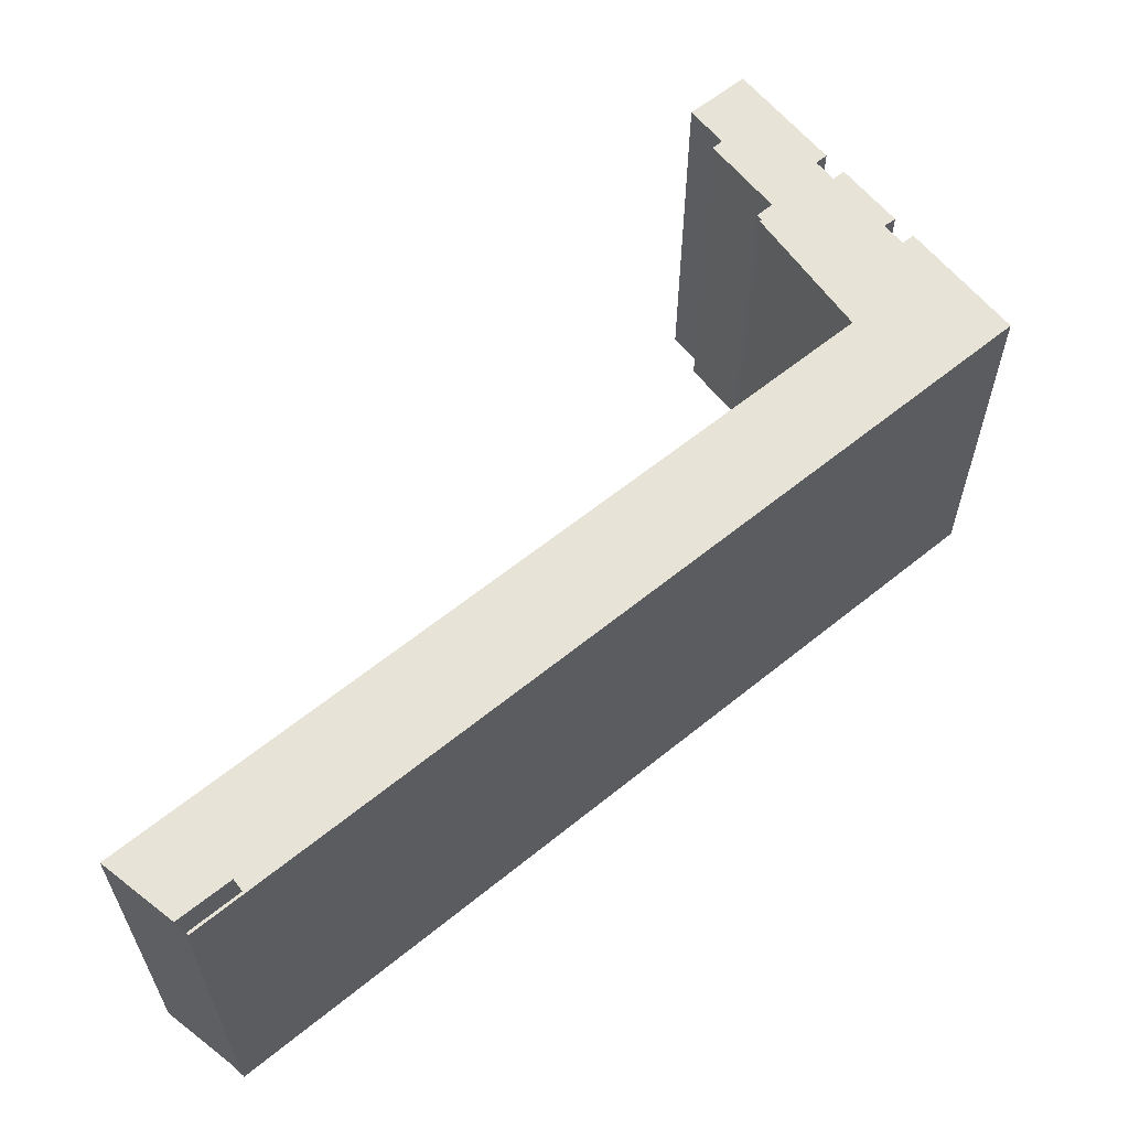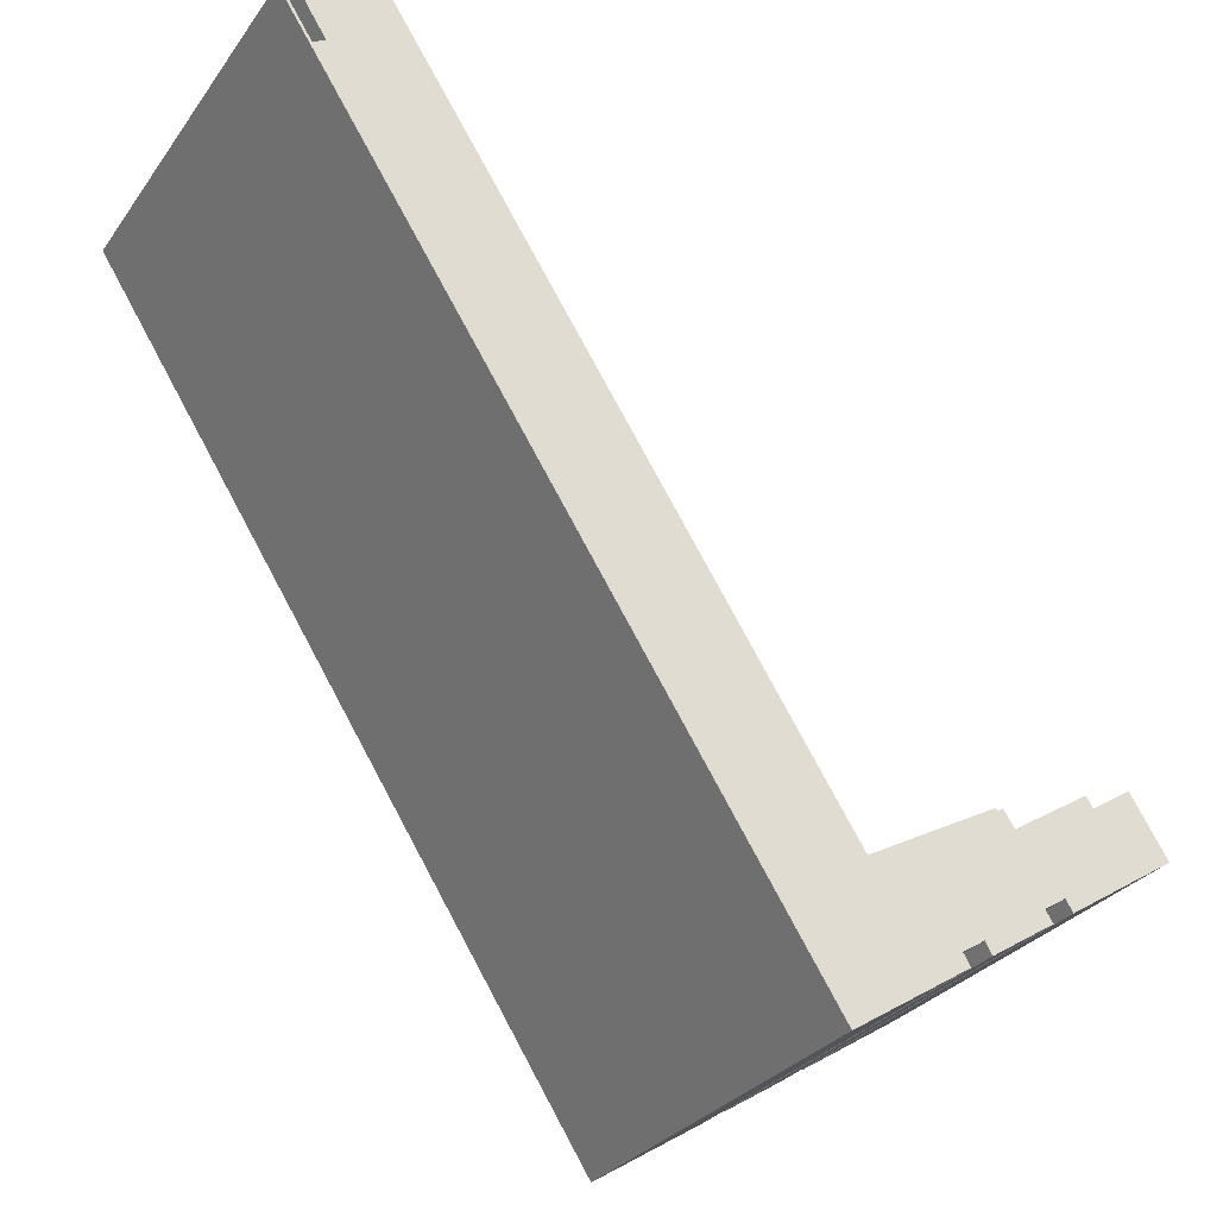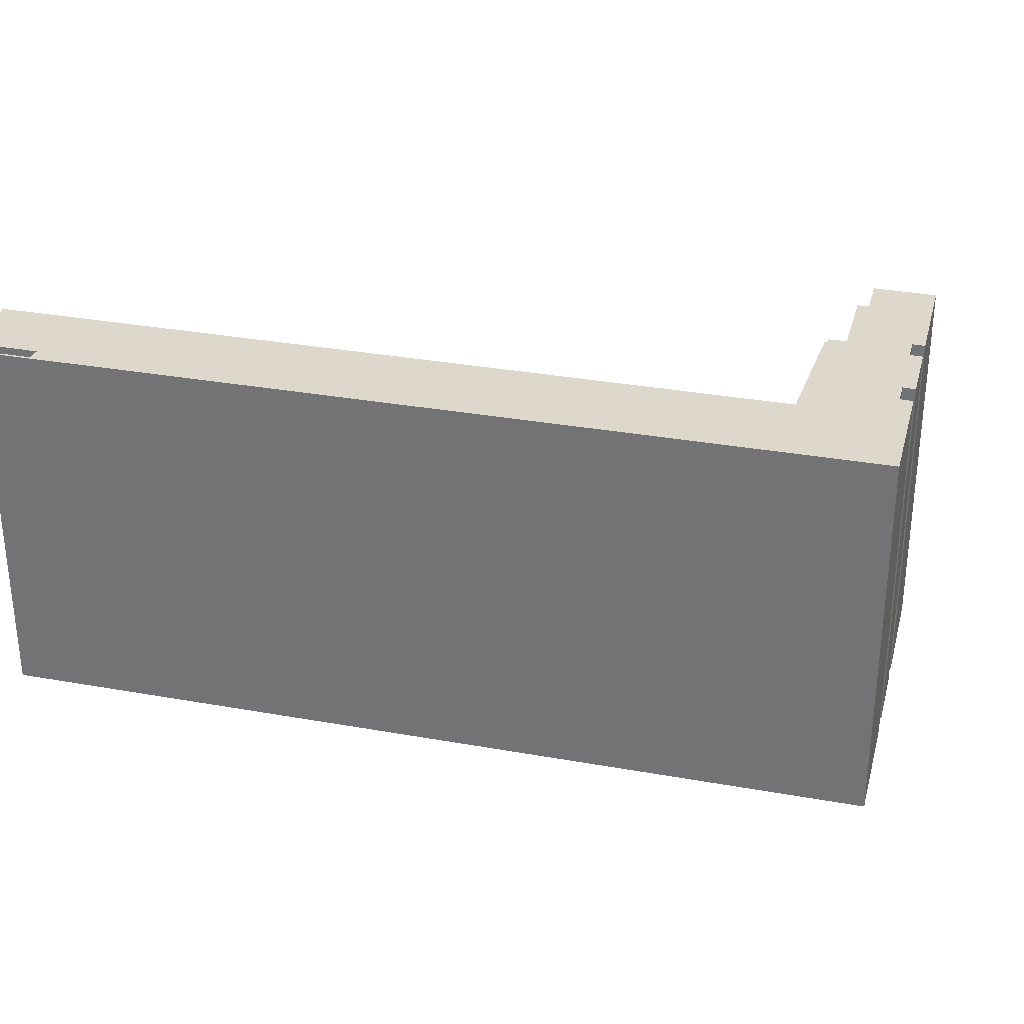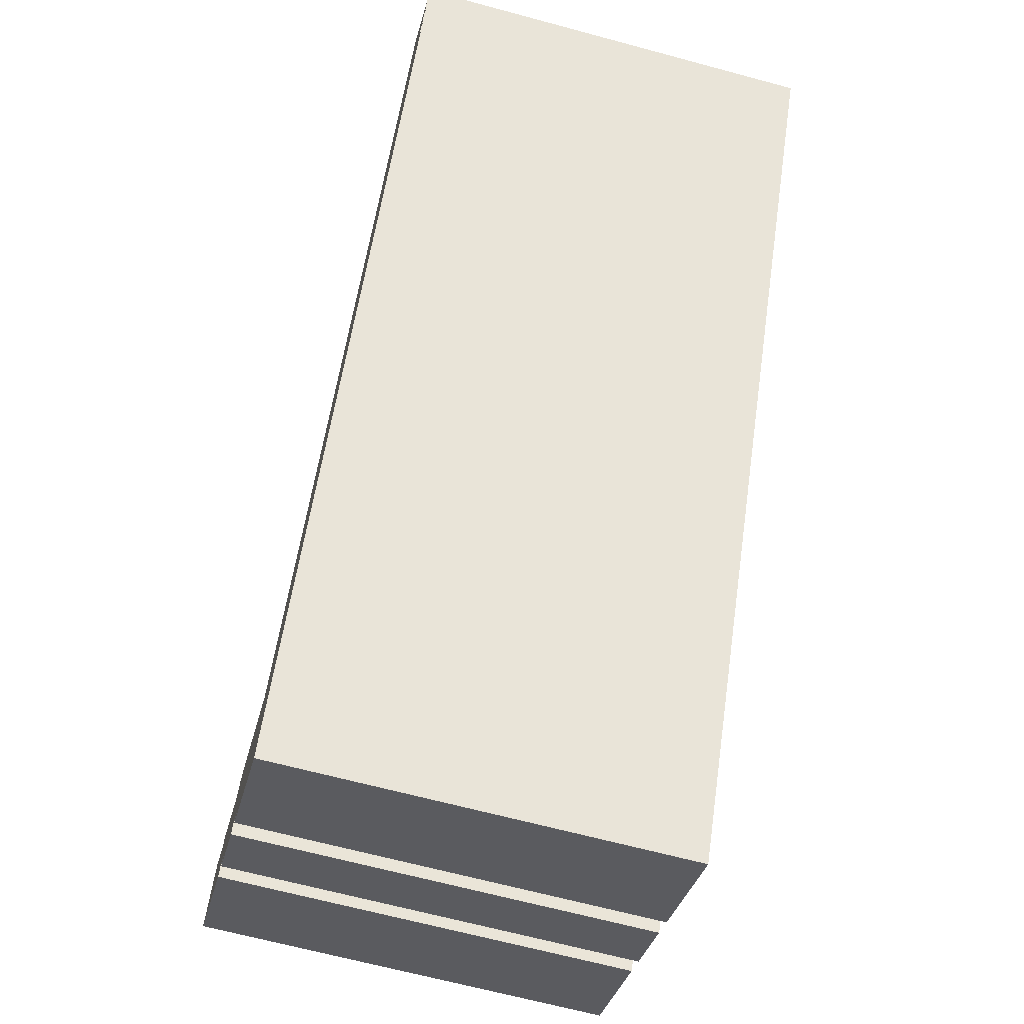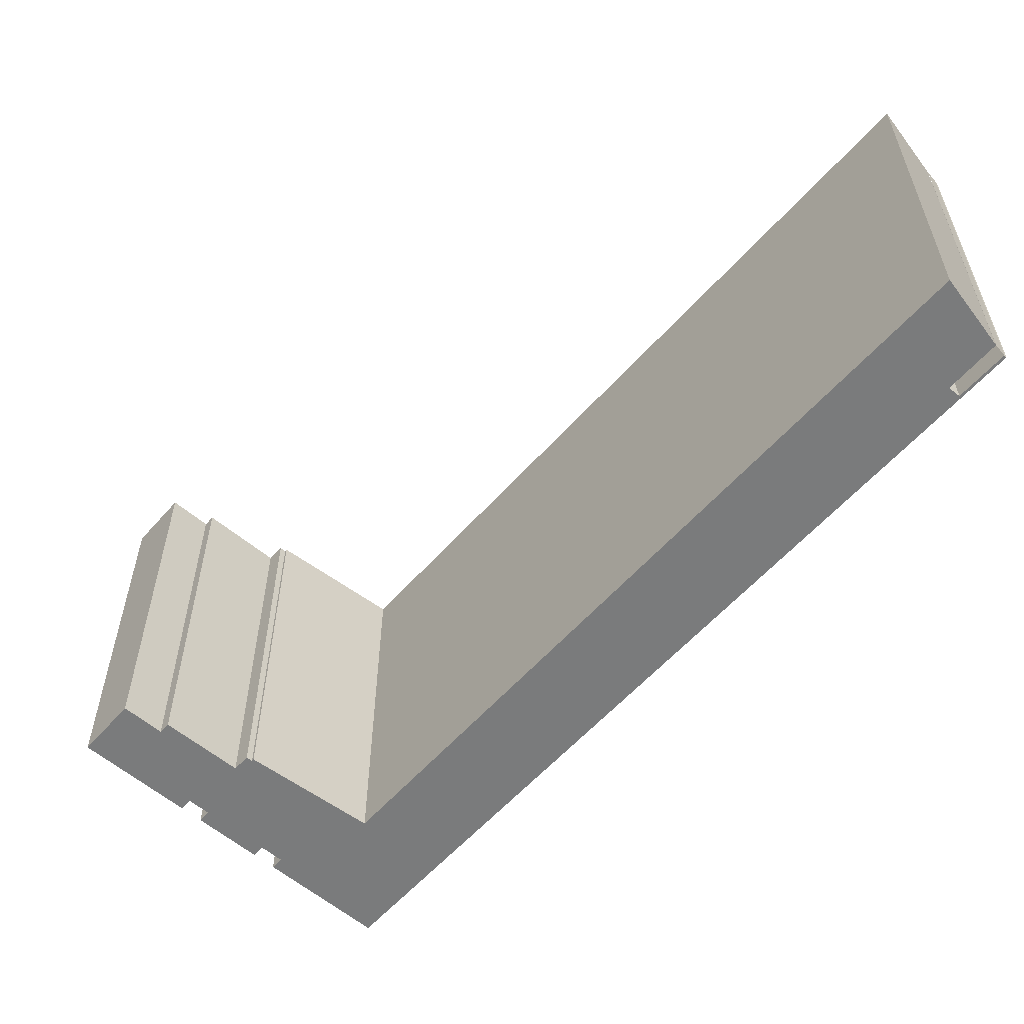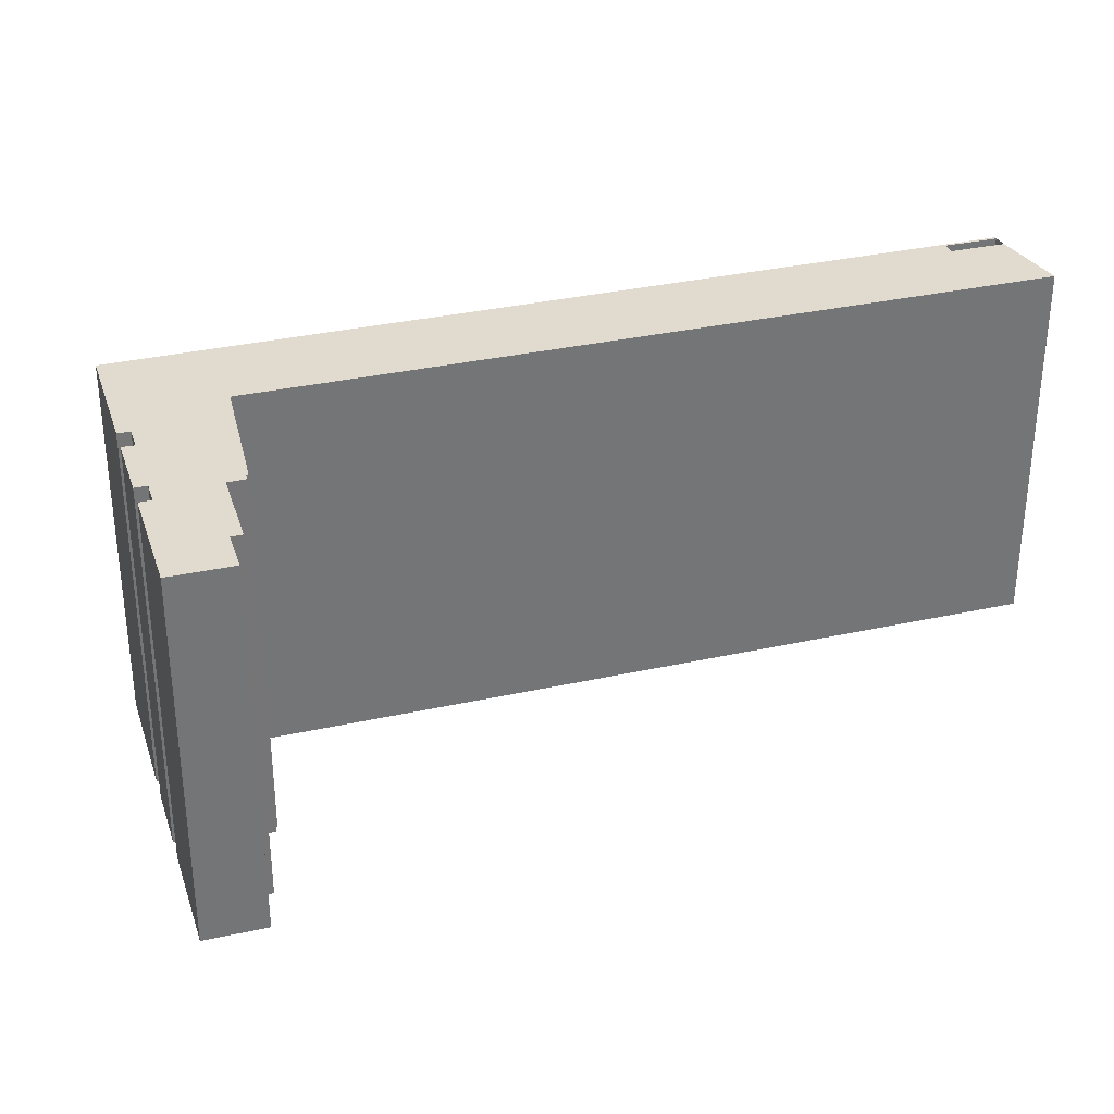
<metadata>
{"format":"obj","ext":"obj","renderer":"f3d","projection":"perspective","resolution":1024,"background":"white","views":[{"elev":62.1,"azim":83.1,"up":"+Y"},{"elev":-29.3,"azim":151.4,"up":"+Z"},{"elev":31.4,"azim":136.9,"up":"+Y"},{"elev":-65.9,"azim":74.8,"up":"+Z"},{"elev":-58.3,"azim":-8.7,"up":"+Y"},{"elev":33.7,"azim":-74.4,"up":"+Y"}]}
</metadata>
<code>
v  8.321 14.45 -5.334
v  7.6 14.45 -4.301
v  11.2 14.45 -7.171
v  7.353 14.45 -4.715
v  7.593 14.45 -4.869
v  6.594 14.45 -4.228
v  4.671 14.45 -2.428
v  6.839 14.45 -3.816
v  4.416 14.45 -2.832
v  11.33 14.45 -7.254
v  29.26 14.45 21.04
v  29.35 14.45 20.98
v  28.17 14.45 19.32
v  27.76 14.45 19.57
v  10.57 14.45 -2.052
v  6.13 14.45 0.371
v  6.082 14.45 0.292
v  5.877 14.45 0.416
v  5.5 14.45 -0.152
v  2.865 14.45 1.5
v  2.629 14.45 1.136
v  1.259 14.45 2.014
v  3.93 14.45 -1.957
v  0 14.45 8.85e-16
v  3.676 14.45 -2.358
v  28.89 14.45 21.37
v  26.77 14.45 23.46
v  7.353 2.887e-16 -4.715
v  7.593 2.981e-16 -4.869
v  8.321 3.266e-16 -5.334
v  11.2 4.391e-16 -7.171
v  11.33 4.442e-16 -7.254
v  7.6 2.634e-16 -4.301
v  6.839 2.337e-16 -3.816
v  6.594 2.589e-16 -4.228
v  4.416 1.734e-16 -2.832
v  4.671 1.487e-16 -2.428
v  3.93 1.198e-16 -1.957
v  3.676 1.444e-16 -2.358
v  0 0 0
v  1.259 -1.233e-16 2.014
v  2.629 -6.956e-17 1.136
v  2.865 -9.185e-17 1.5
v  5.5 9.307e-18 -0.152
v  5.877 -2.547e-17 0.416
v  6.082 -1.788e-17 0.292
v  6.13 -2.272e-17 0.371
v  10.57 1.256e-16 -2.052
v  26.77 -1.437e-15 23.46
v  28.17 -1.183e-15 19.32
v  29.26 -1.288e-15 21.04
v  28.89 -1.309e-15 21.37
v  27.76 -1.198e-15 19.57
v  29.35 -1.285e-15 20.98
v  28.9 14.45 21.36
v  28.9 -1.308e-15 21.36
v  29.27 14.45 21.05
v  29.27 -1.289e-15 21.05
g defaultobject
f 1 2 3
f 2 1 4
f 4 1 5
f 6 7 8
f 7 6 9
f 10 11 12
f 11 10 13
f 13 10 14
f 14 10 15
f 15 10 16
f 16 10 17
f 17 10 18
f 18 10 19
f 19 10 20
f 20 10 21
f 21 10 22
f 22 10 2
f 22 2 7
f 22 7 23
f 22 23 24
f 2 10 3
f 7 2 8
f 24 23 25
f 26 15 27
f 15 26 14
f 5 28 4
f 28 5 1
f 28 1 3
f 28 3 10
f 28 10 29
f 29 10 30
f 30 10 31
f 31 10 32
f 33 8 2
f 8 33 34
f 35 9 6
f 9 35 36
f 37 23 7
f 23 37 38
f 39 24 25
f 24 39 40
f 28 2 4
f 2 28 33
f 36 7 9
f 7 36 37
f 40 22 24
f 22 40 41
f 42 20 21
f 20 42 43
f 44 18 19
f 18 44 45
f 46 16 17
f 16 46 47
f 48 27 15
f 27 48 49
f 50 11 13
f 11 50 51
f 34 6 8
f 6 34 35
f 38 25 23
f 25 38 39
f 52 14 26
f 14 52 53
f 54 10 12
f 10 54 32
f 41 21 22
f 21 41 42
f 43 19 20
f 19 43 44
f 45 17 18
f 17 45 46
f 47 15 16
f 15 47 48
f 49 26 27
f 26 49 52
f 53 13 14
f 13 53 50
f 51 12 11
f 12 51 54
f 49 53 52
f 53 49 48
f 41 37 42
f 37 41 38
f 38 41 40
f 38 40 39
f 43 33 44
f 33 43 34
f 34 43 35
f 35 43 42
f 35 42 37
f 35 37 36
f 51 32 54
f 32 51 50
f 32 50 53
f 32 53 48
f 32 48 47
f 32 47 46
f 32 46 45
f 32 45 31
f 31 45 44
f 31 44 30
f 30 44 33
f 30 33 28
f 30 28 29
f 51 55 11
f 55 51 56
f 56 57 55
f 57 56 58
f 58 11 57
f 11 58 51

</code>
